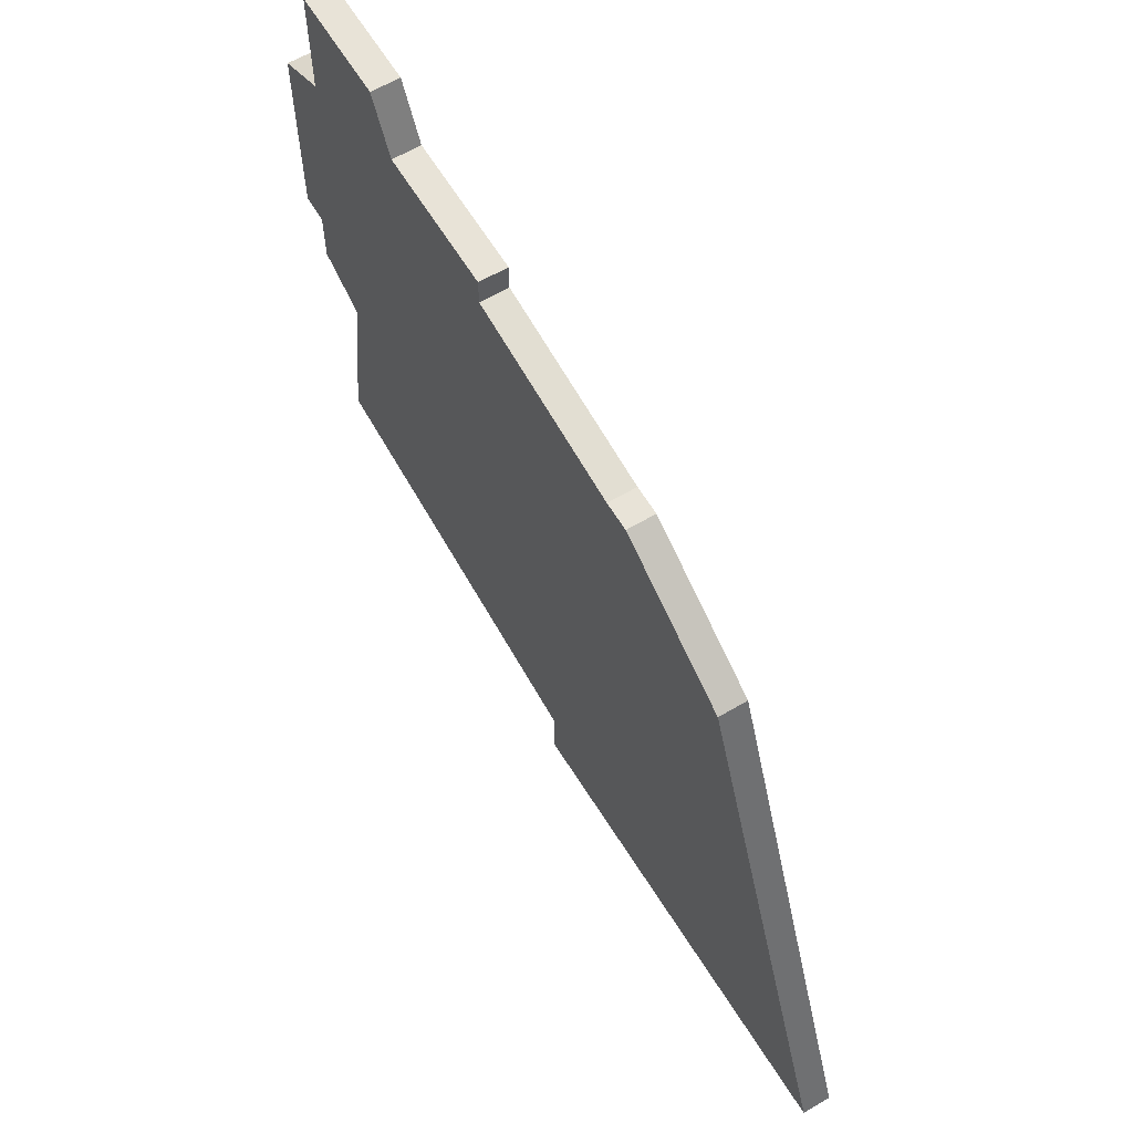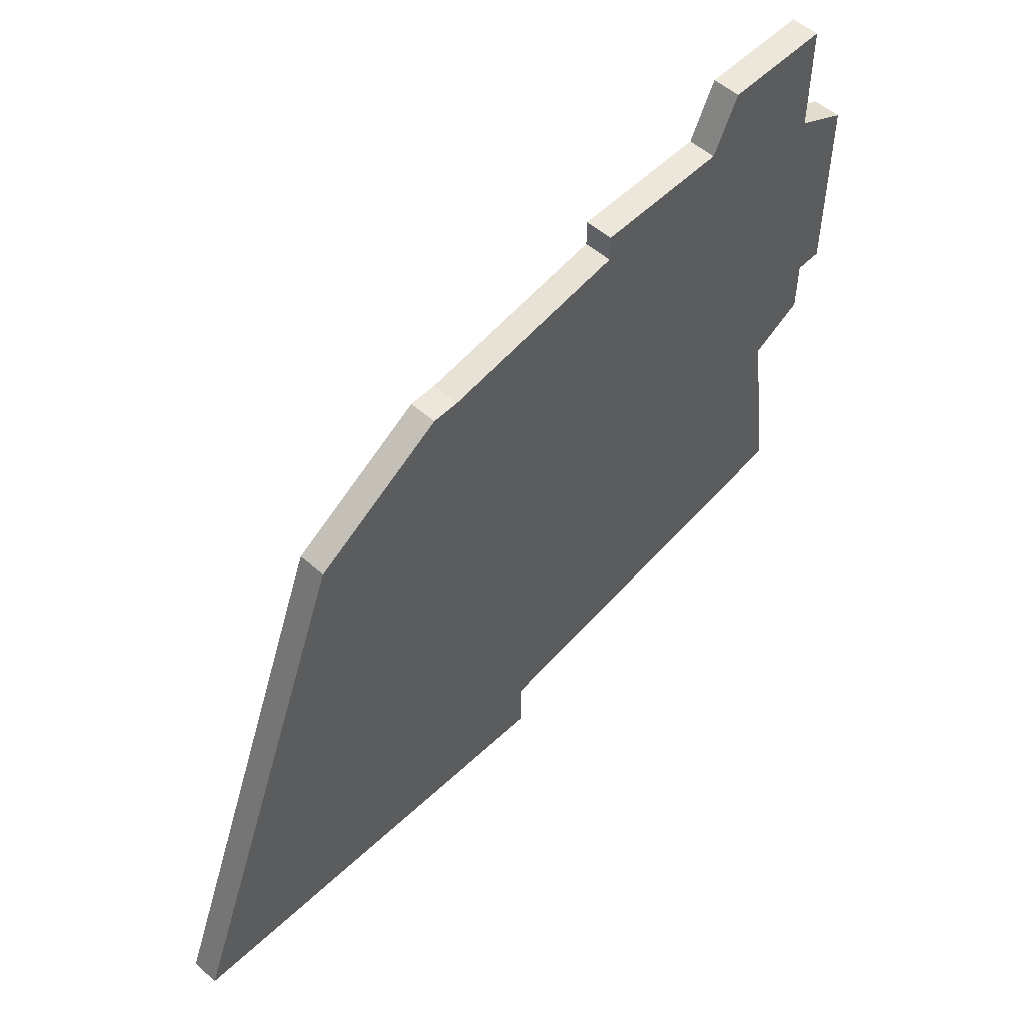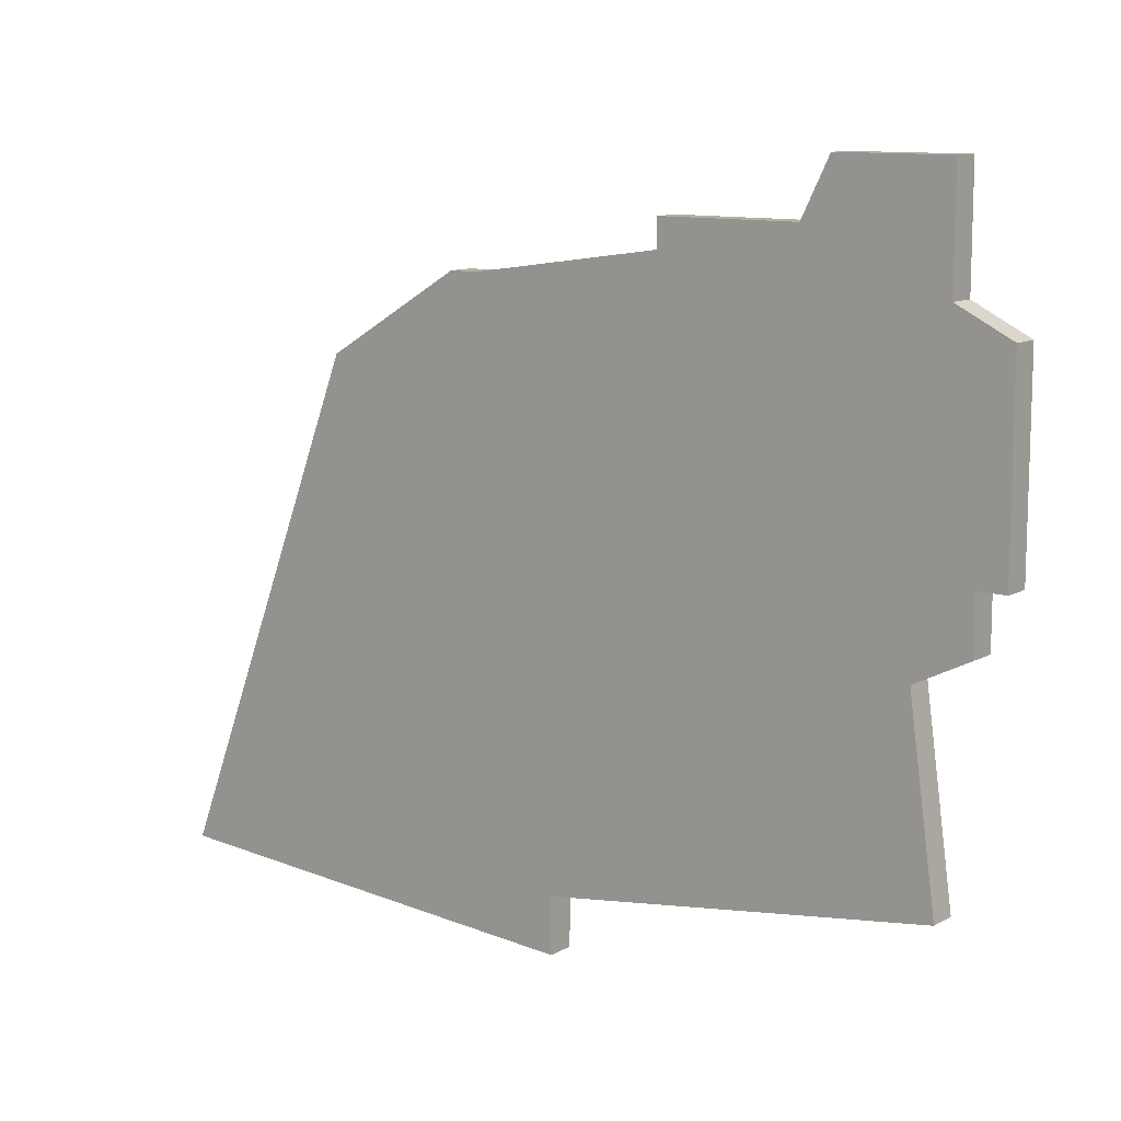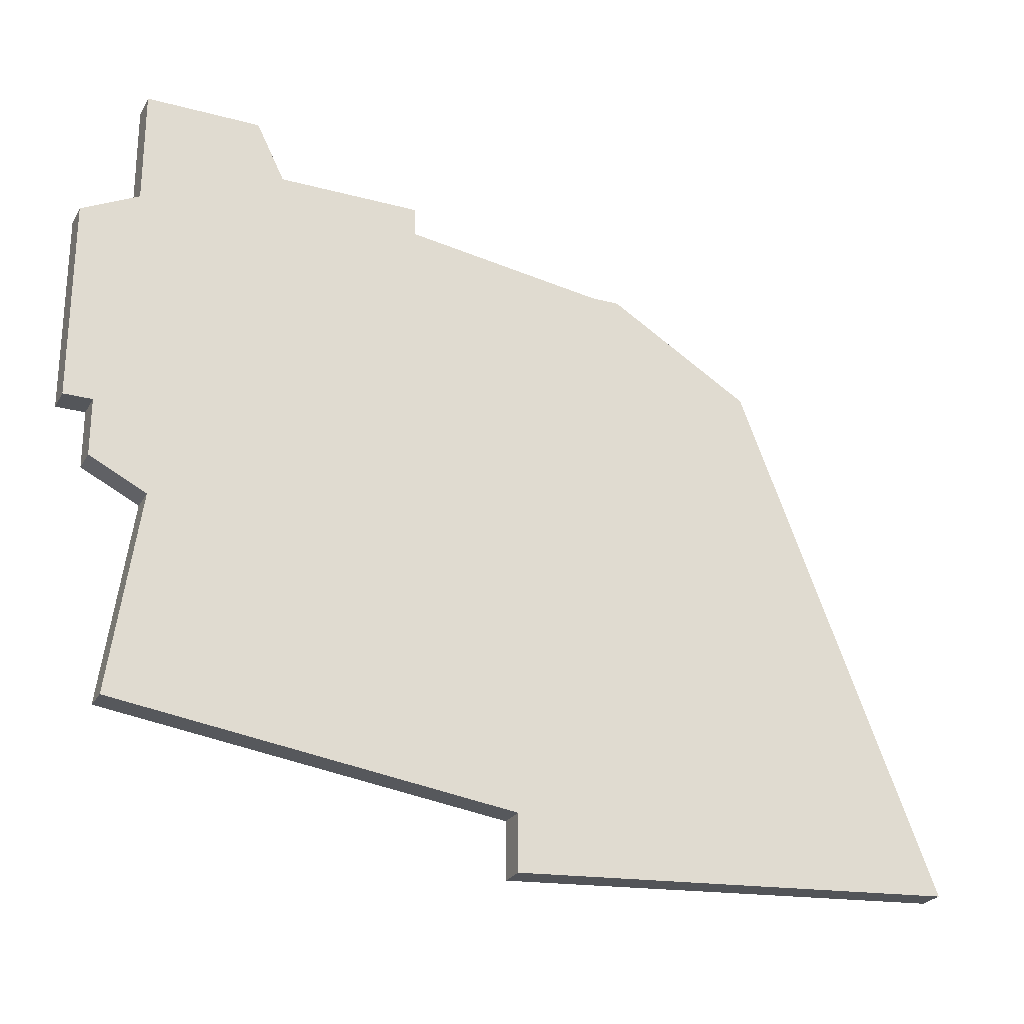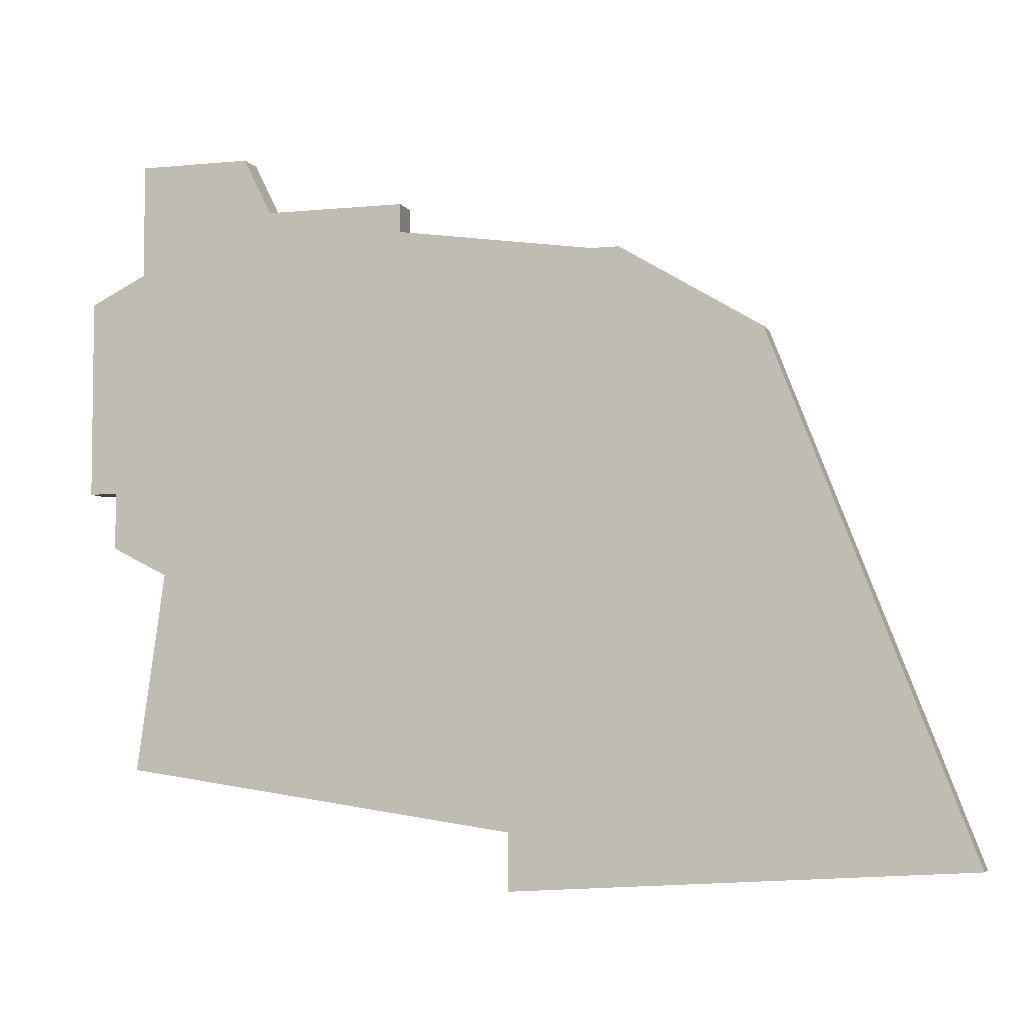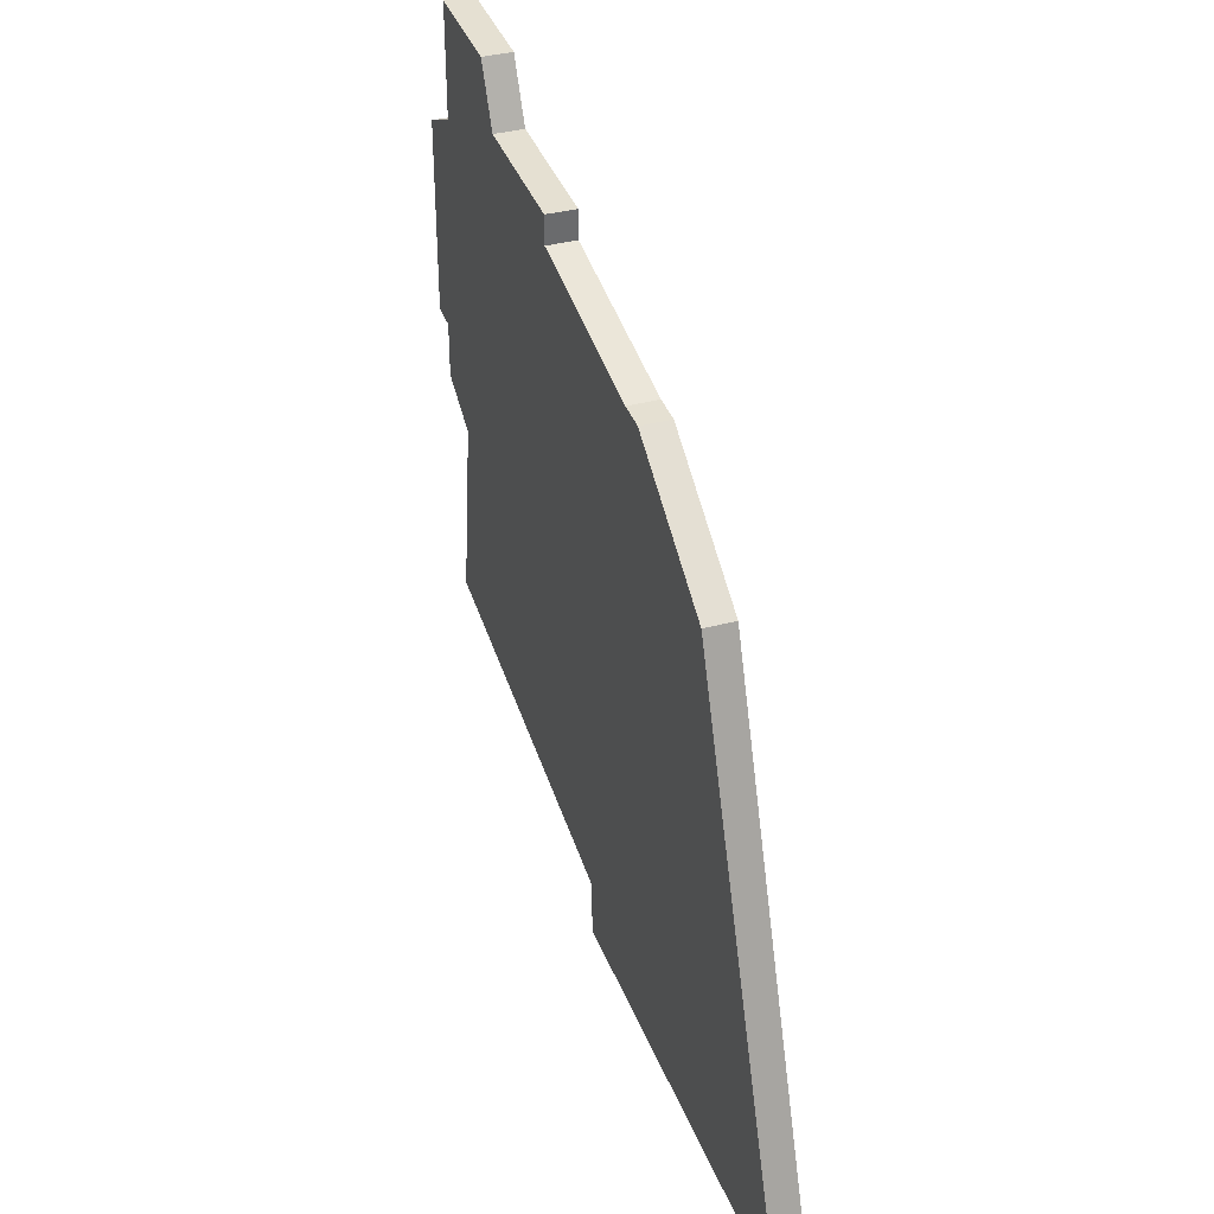
<metadata>
{"format":"obj","ext":"obj","renderer":"f3d","projection":"perspective","resolution":1024,"background":"white","views":[{"elev":61.8,"azim":59.0,"up":"+Y"},{"elev":53.2,"azim":133.4,"up":"+Y"},{"elev":11.1,"azim":-142.4,"up":"+Y"},{"elev":-25.1,"azim":-23.6,"up":"+Y"},{"elev":-4.8,"azim":17.6,"up":"+Y"},{"elev":37.6,"azim":71.4,"up":"+Y"}]}
</metadata>
<code>
v 3226 -462 0
v 3226 -466 0
v 3224 -467 0
v 3224 -474 0
v 3225 -474 0
v 3225 -476 0
v 3227 -477 0
v 3226 -484 0
v 3240 -486 0
v 3240 -488 0
v 3256 -487 0
v 3249 -469 0
v 3244 -466 0
v 3243 -466 0
v 3236 -465 0
v 3236 -464 0
v 3231 -464 0
v 3230 -462 0
v 3226 -462 1
v 3226 -466 1
v 3224 -467 1
v 3224 -474 1
v 3225 -474 1
v 3225 -476 1
v 3227 -477 1
v 3226 -484 1
v 3240 -486 1
v 3240 -488 1
v 3256 -487 1
v 3249 -469 1
v 3244 -466 1
v 3243 -466 1
v 3236 -465 1
v 3236 -464 1
v 3231 -464 1
v 3230 -462 1
f 2 1 18
f 4 3 2
f 7 6 5
f 9 8 7
f 11 10 9
f 13 12 11
f 17 16 15
f 2 18 17
f 5 4 2
f 9 7 5
f 13 11 9
f 2 17 15
f 9 5 2
f 14 13 9
f 2 15 14
f 14 9 2
f 36 19 20
f 20 21 22
f 23 24 25
f 25 26 27
f 27 28 29
f 29 30 31
f 33 34 35
f 35 36 20
f 20 22 23
f 23 25 27
f 27 29 31
f 33 35 20
f 20 23 27
f 27 31 32
f 32 33 20
f 20 27 32
f 20 19 2
f 2 19 1
f 21 20 3
f 3 20 2
f 22 21 4
f 4 21 3
f 23 22 5
f 5 22 4
f 24 23 6
f 6 23 5
f 25 24 7
f 7 24 6
f 26 25 8
f 8 25 7
f 27 26 9
f 9 26 8
f 28 27 10
f 10 27 9
f 29 28 11
f 11 28 10
f 30 29 12
f 12 29 11
f 31 30 13
f 13 30 12
f 32 31 14
f 14 31 13
f 33 32 15
f 15 32 14
f 34 33 16
f 16 33 15
f 35 34 17
f 17 34 16
f 19 36 1
f 1 36 18
f 36 35 18
f 18 35 17

</code>
